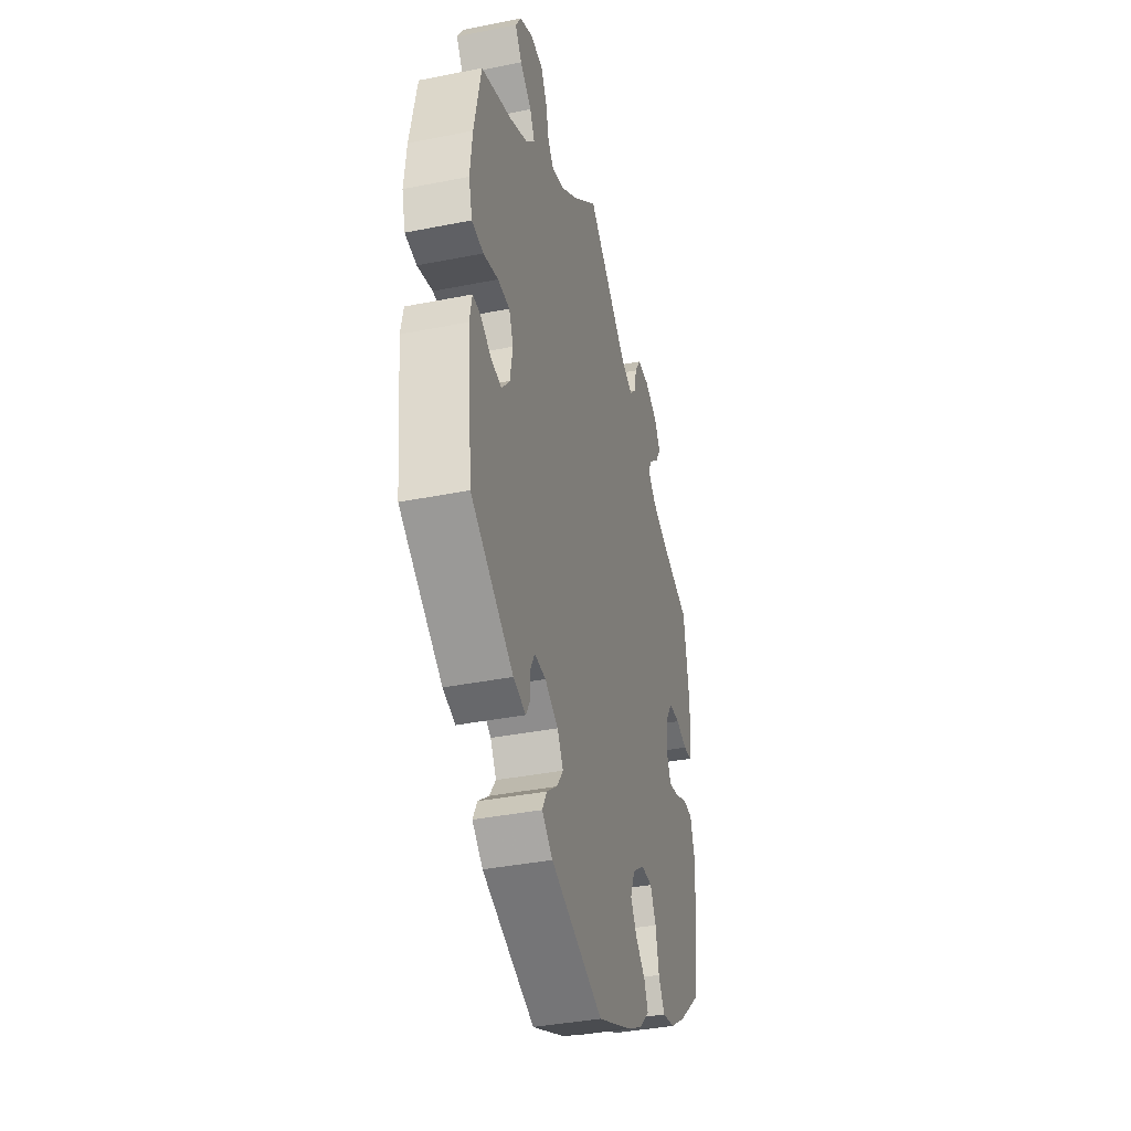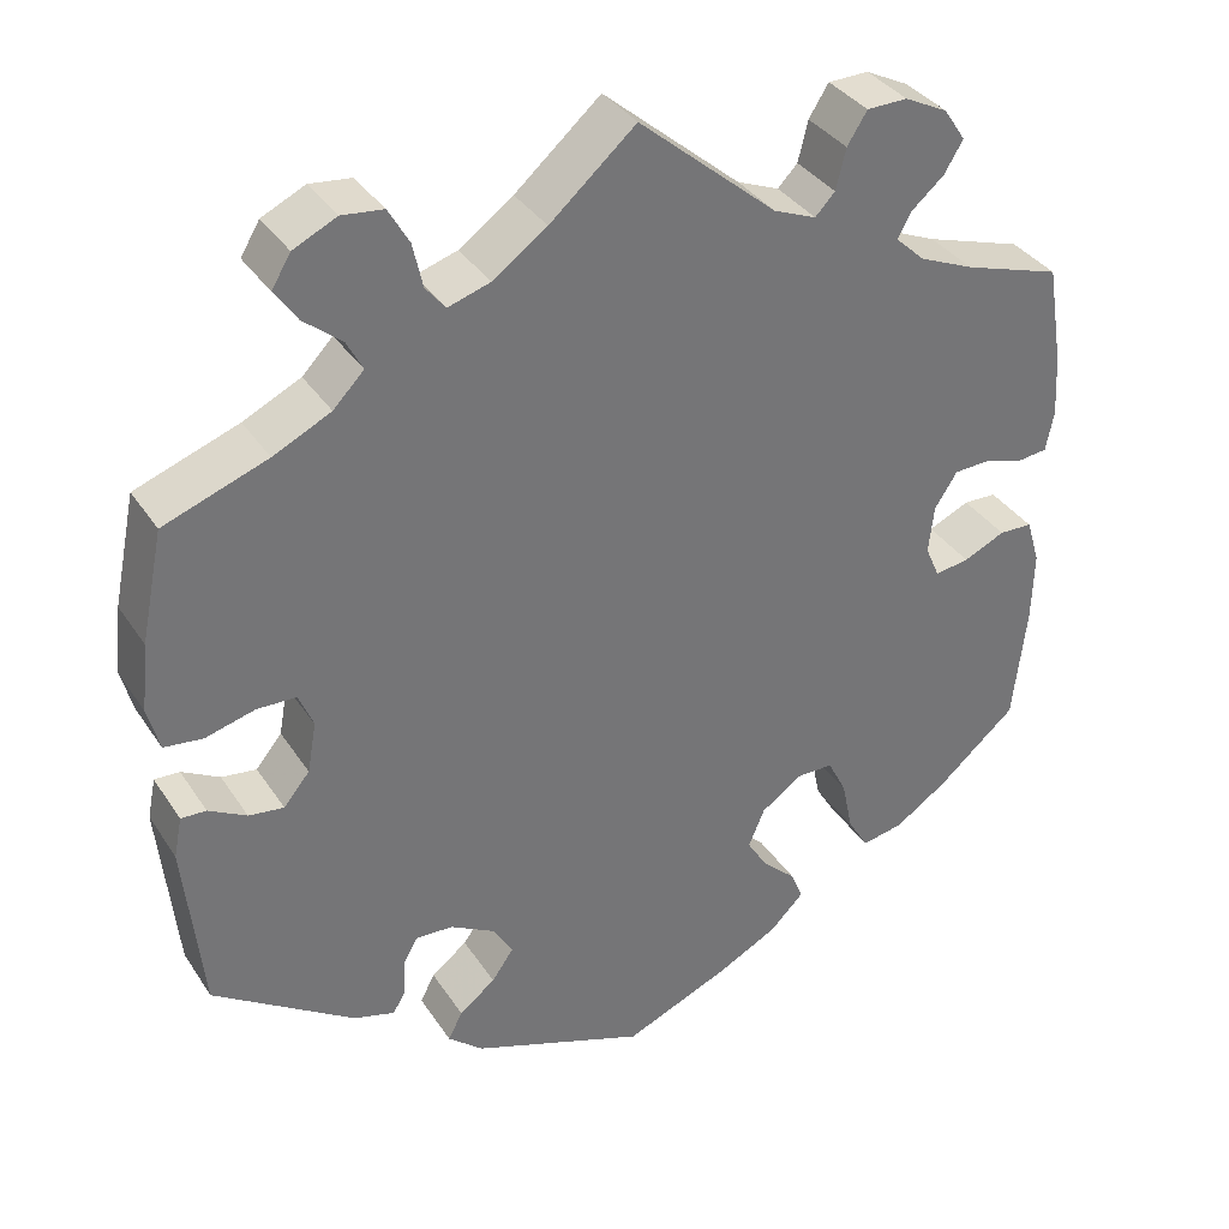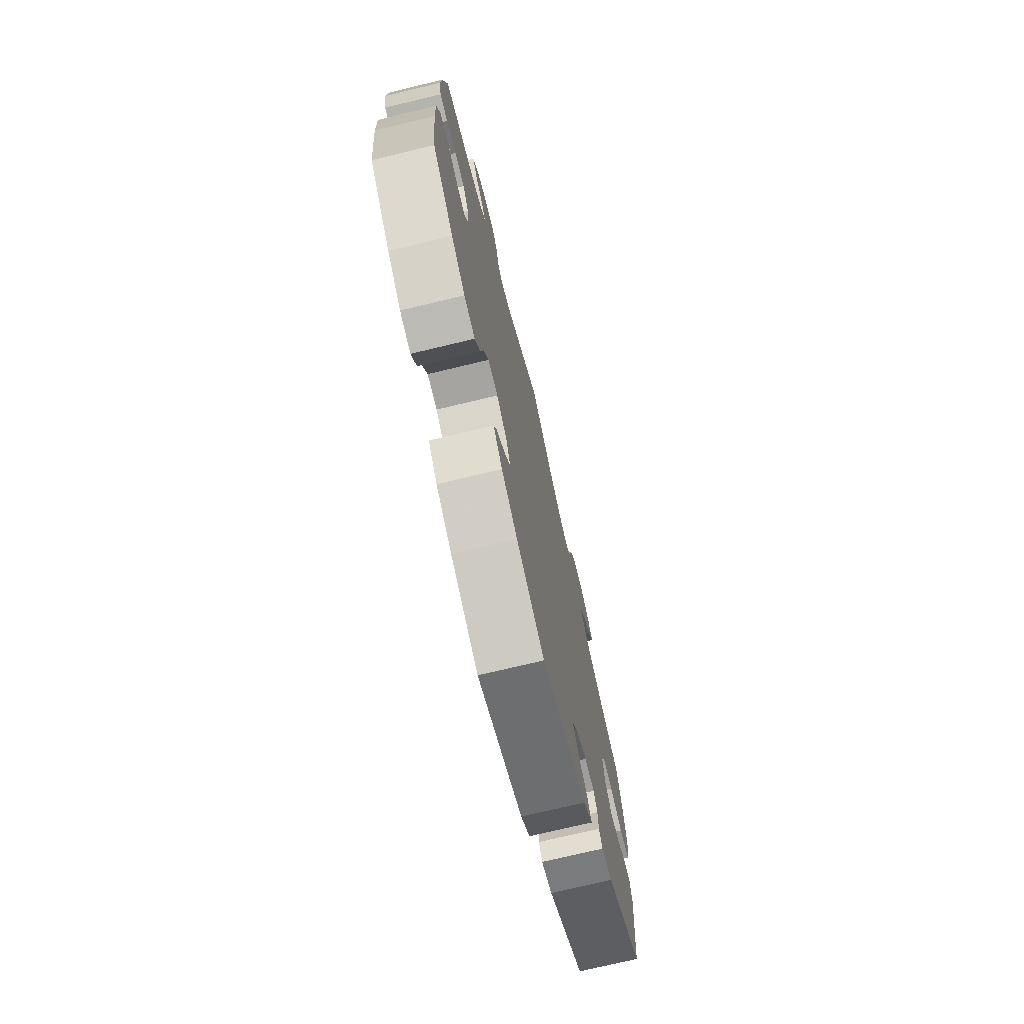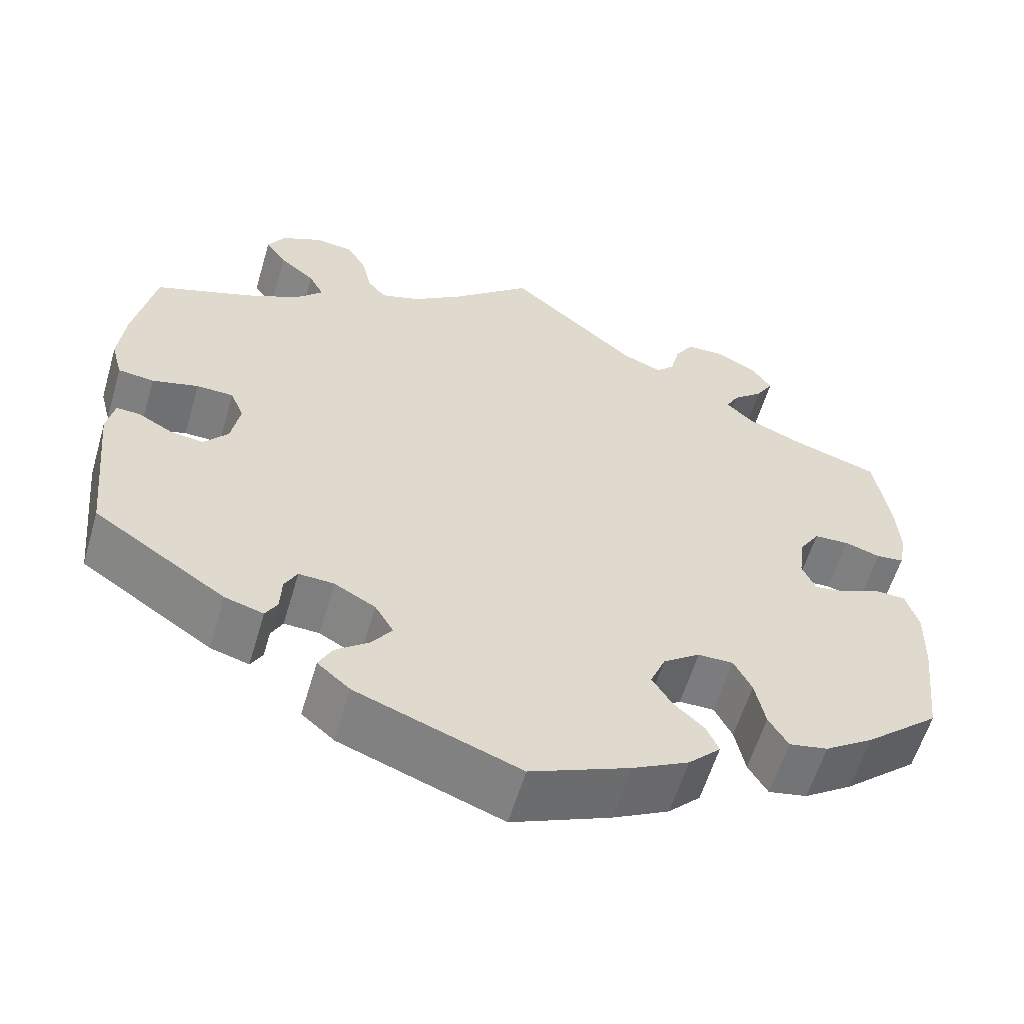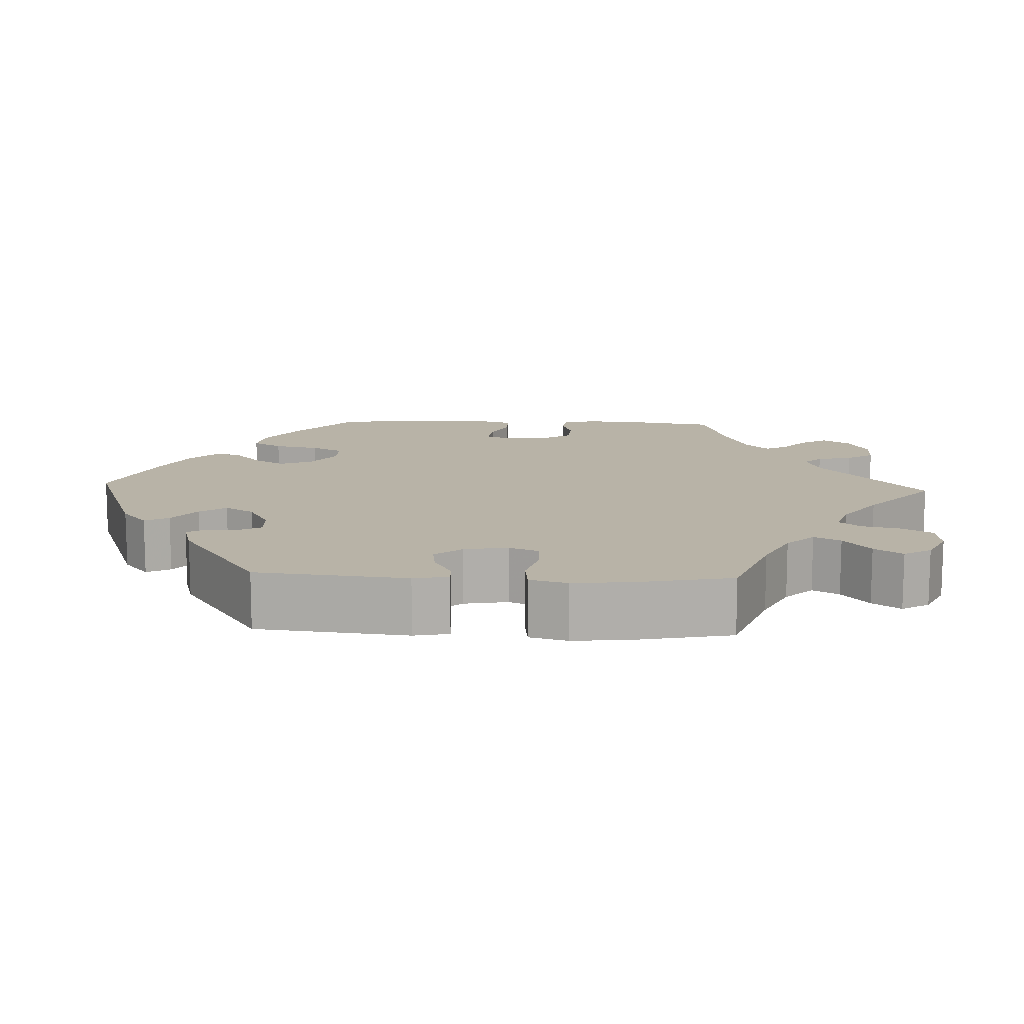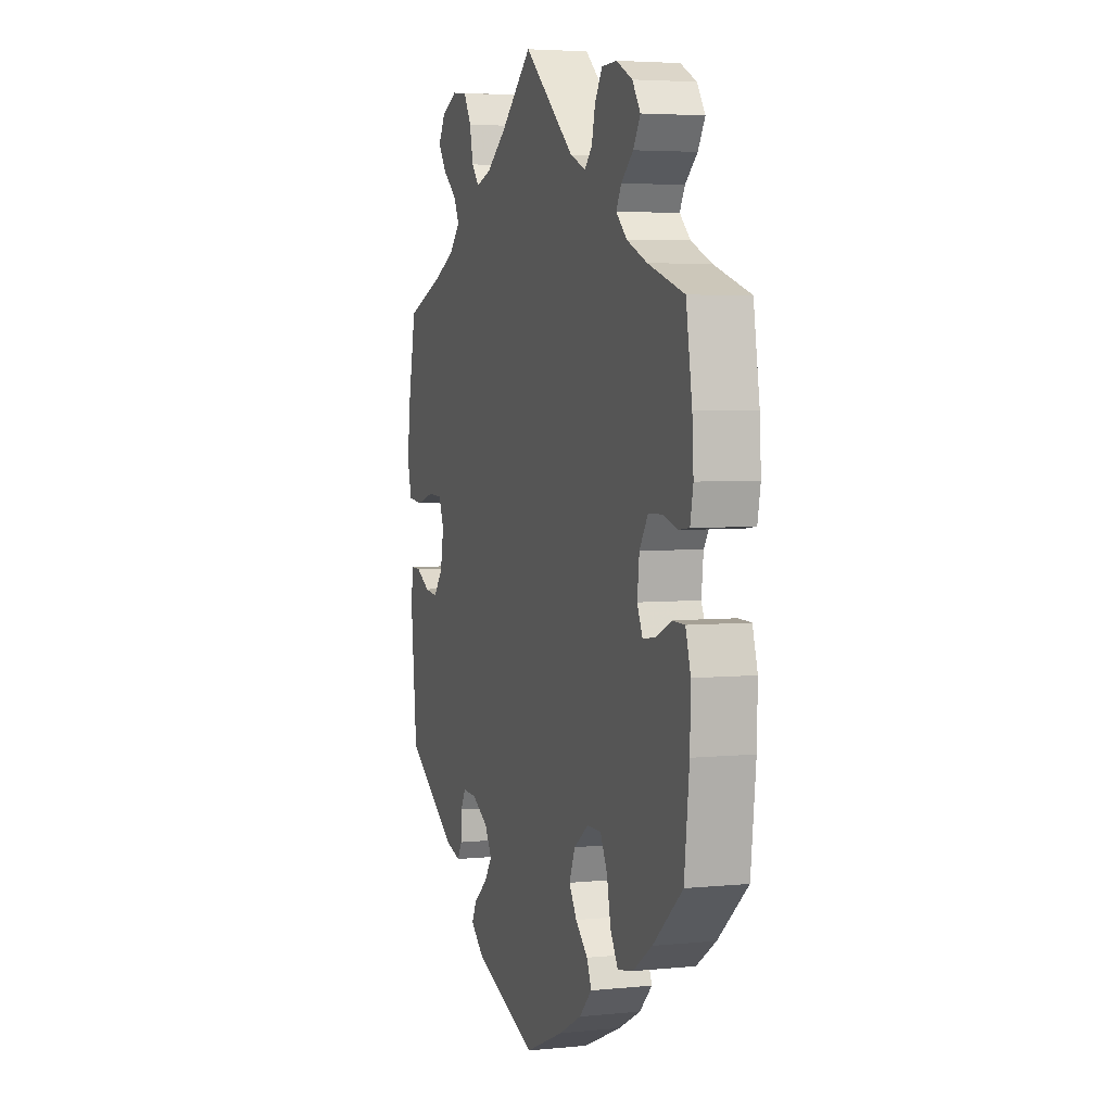
<metadata>
{"format":"obj","ext":"obj","renderer":"f3d","projection":"perspective","resolution":1024,"background":"white","views":[{"elev":-37.7,"azim":-75.7,"up":"+Z"},{"elev":35.4,"azim":-28.9,"up":"+Z"},{"elev":-73.4,"azim":103.5,"up":"+Z"},{"elev":-58.9,"azim":-16.4,"up":"+Z"},{"elev":12.7,"azim":-87.4,"up":"+Y"},{"elev":4.3,"azim":71.8,"up":"+Z"}]}
</metadata>
<code>
v -0.194 0.07 -0.507
v -0.233 0.07 -0.474
v -0.217 0.07 -0.443
v -0.177 0.07 -0.412
v -0.153 0.07 -0.378
v -0.175 0.07 -0.341
v -0.224 0.07 -0.314
v -0.266 0.07 -0.312
v -0.281 0.07 -0.34
v -0.283 0.07 -0.382
v -0.297 0.07 -0.406
v -0.343 0.07 -0.393
v -0.5 0.07 -0.289
v -0.52 0.07 -0.095
v -0.511 0.07 -0.05
v -0.483 0.07 -0.051
v -0.441 0.07 -0.074
v -0.402 0.07 -0.079
v -0.373 0.07 -0.044
v -0.363 0.07 0.012
v -0.379 0.07 0.051
v -0.423 0.07 0.052
v -0.478 0.07 0.037
v -0.521 0.07 0.042
v -0.534 0.07 0.091
v -0.526 0.07 0.166
v -0.501 0.07 0.288
v -0.386 0.07 0.33
v -0.322 0.07 0.361
v -0.288 0.07 0.396
v -0.306 0.07 0.43
v -0.348 0.07 0.464
v -0.373 0.07 0.5
v -0.352 0.07 0.535
v -0.304 0.07 0.558
v -0.258 0.07 0.553
v -0.235 0.07 0.513
v -0.224 0.07 0.464
v -0.202 0.07 0.437
v -0.155 0.07 0.452
v -0.095 0.07 0.495
v 0 0.07 0.578
v 0.153 0.07 0.448
v 0.2 0.07 0.429
v 0.222 0.07 0.452
v 0.233 0.07 0.497
v 0.255 0.07 0.532
v 0.3 0.07 0.533
v 0.348 0.07 0.509
v 0.372 0.07 0.473
v 0.351 0.07 0.438
v 0.315 0.07 0.407
v 0.3 0.07 0.379
v 0.332 0.07 0.349
v 0.393 0.07 0.323
v 0.501 0.07 0.289
v 0.519 0.07 0.178
v 0.523 0.07 0.11
v 0.514 0.07 0.065
v 0.481 0.07 0.061
v 0.439 0.07 0.074
v 0.397 0.07 0.072
v 0.372 0.07 0.033
v 0.366 0.07 -0.02
v 0.382 0.07 -0.056
v 0.42 0.07 -0.05
v 0.466 0.07 -0.029
v 0.503 0.07 -0.03
v 0.518 0.07 -0.08
v 0.516 0.07 -0.158
v 0.501 0.07 -0.289
v 0.413 0.07 -0.365
v 0.355 0.07 -0.404
v 0.309 0.07 -0.413
v 0.286 0.07 -0.375
v 0.274 0.07 -0.317
v 0.253 0.07 -0.276
v 0.211 0.07 -0.276
v 0.167 0.07 -0.308
v 0.149 0.07 -0.351
v 0.172 0.07 -0.388
v 0.209 0.07 -0.422
v 0.223 0.07 -0.455
v 0.185 0.07 -0.493
v 0.118 0.07 -0.528
v 0 0.07 -0.578
v -0.194 0 -0.507
v -0.233 0 -0.474
v -0.217 0 -0.443
v -0.177 0 -0.412
v -0.153 0 -0.378
v -0.175 0 -0.341
v -0.224 0 -0.314
v -0.266 0 -0.312
v -0.281 0 -0.34
v -0.283 0 -0.382
v -0.297 0 -0.406
v -0.343 0 -0.393
v -0.5 0 -0.289
v -0.52 0 -0.095
v -0.511 0 -0.05
v -0.483 0 -0.051
v -0.441 0 -0.074
v -0.402 0 -0.079
v -0.373 0 -0.044
v -0.363 0 0.012
v -0.379 0 0.051
v -0.423 0 0.052
v -0.478 0 0.037
v -0.521 0 0.042
v -0.534 0 0.091
v -0.526 0 0.166
v -0.501 0 0.288
v -0.386 0 0.33
v -0.322 0 0.361
v -0.288 0 0.396
v -0.306 0 0.43
v -0.348 0 0.464
v -0.373 0 0.5
v -0.352 0 0.535
v -0.304 0 0.558
v -0.258 0 0.553
v -0.235 0 0.513
v -0.224 0 0.464
v -0.202 0 0.437
v -0.155 0 0.452
v -0.095 0 0.495
v 0 0 0.578
v 0.153 0 0.448
v 0.2 0 0.429
v 0.222 0 0.452
v 0.233 0 0.497
v 0.255 0 0.532
v 0.3 0 0.533
v 0.348 0 0.509
v 0.372 0 0.473
v 0.351 0 0.438
v 0.315 0 0.407
v 0.3 0 0.379
v 0.332 0 0.349
v 0.393 0 0.323
v 0.501 0 0.289
v 0.519 0 0.178
v 0.523 0 0.11
v 0.514 0 0.065
v 0.481 0 0.061
v 0.439 0 0.074
v 0.397 0 0.072
v 0.372 0 0.033
v 0.366 0 -0.02
v 0.382 0 -0.056
v 0.42 0 -0.05
v 0.466 0 -0.029
v 0.503 0 -0.03
v 0.518 0 -0.08
v 0.516 0 -0.158
v 0.501 0 -0.289
v 0.413 0 -0.365
v 0.355 0 -0.404
v 0.309 0 -0.413
v 0.286 0 -0.375
v 0.274 0 -0.317
v 0.253 0 -0.276
v 0.211 0 -0.276
v 0.167 0 -0.308
v 0.149 0 -0.351
v 0.172 0 -0.388
v 0.209 0 -0.422
v 0.223 0 -0.455
v 0.185 0 -0.493
v 0.118 0 -0.528
v 0 0 -0.578
f 81 82 83 84
f 80 81 84 85
f 73 74 75 76
f 73 76 77
f 72 73 77
f 71 72 77
f 70 71 77
f 69 70 77 78
f 66 67 68 69
f 65 66 69 78
f 58 59 60 61
f 58 61 62
f 55 56 57 58
f 54 55 58 62
f 53 54 62 63
f 49 50 51 52
f 49 52 53
f 48 49 53
f 45 46 47 48
f 44 45 48 53
f 43 44 53 63
f 41 42 43 63
f 35 36 37 38
f 35 38 39
f 34 35 39
f 31 32 33 34
f 30 31 34 39
f 29 30 39 40
f 25 26 27 28
f 25 28 29
f 22 23 24 25
f 21 22 25 29
f 20 21 29 40
f 14 15 16 17
f 14 17 18
f 13 14 18
f 12 13 18 19
f 9 10 11 12
f 8 9 12 19
f 1 2 3 4
f 1 4 5
f 80 85 86 1
f 64 65 78 79
f 41 63 64 79
f 7 8 19 20
f 6 7 20 40
f 5 6 40 41
f 80 1 5
f 5 41 79 80
f 170 169 168 167
f 171 170 167 166
f 162 161 160 159
f 163 162 159
f 163 159 158
f 163 158 157
f 163 157 156
f 164 163 156 155
f 155 154 153 152
f 164 155 152 151
f 147 146 145 144
f 148 147 144
f 144 143 142 141
f 148 144 141 140
f 149 148 140 139
f 138 137 136 135
f 139 138 135
f 139 135 134
f 134 133 132 131
f 139 134 131 130
f 149 139 130 129
f 149 129 128 127
f 124 123 122 121
f 125 124 121
f 125 121 120
f 120 119 118 117
f 125 120 117 116
f 126 125 116 115
f 114 113 112 111
f 115 114 111
f 111 110 109 108
f 115 111 108 107
f 126 115 107 106
f 103 102 101 100
f 104 103 100
f 104 100 99
f 105 104 99 98
f 98 97 96 95
f 105 98 95 94
f 90 89 88 87
f 91 90 87
f 87 172 171 166
f 165 164 151 150
f 165 150 149 127
f 106 105 94 93
f 126 106 93 92
f 127 126 92 91
f 91 87 166
f 166 165 127 91
f 1 87 88 2
f 2 88 89 3
f 3 89 90 4
f 4 90 91 5
f 5 91 92 6
f 6 92 93 7
f 7 93 94 8
f 8 94 95 9
f 9 95 96 10
f 10 96 97 11
f 11 97 98 12
f 12 98 99 13
f 13 99 100 14
f 14 100 101 15
f 15 101 102 16
f 16 102 103 17
f 17 103 104 18
f 18 104 105 19
f 19 105 106 20
f 20 106 107 21
f 21 107 108 22
f 22 108 109 23
f 23 109 110 24
f 24 110 111 25
f 25 111 112 26
f 26 112 113 27
f 27 113 114 28
f 28 114 115 29
f 29 115 116 30
f 30 116 117 31
f 31 117 118 32
f 32 118 119 33
f 33 119 120 34
f 34 120 121 35
f 35 121 122 36
f 36 122 123 37
f 37 123 124 38
f 38 124 125 39
f 39 125 126 40
f 40 126 127 41
f 41 127 128 42
f 42 128 129 43
f 43 129 130 44
f 44 130 131 45
f 45 131 132 46
f 46 132 133 47
f 47 133 134 48
f 48 134 135 49
f 49 135 136 50
f 50 136 137 51
f 51 137 138 52
f 52 138 139 53
f 53 139 140 54
f 54 140 141 55
f 55 141 142 56
f 56 142 143 57
f 57 143 144 58
f 58 144 145 59
f 59 145 146 60
f 60 146 147 61
f 61 147 148 62
f 62 148 149 63
f 63 149 150 64
f 64 150 151 65
f 65 151 152 66
f 66 152 153 67
f 67 153 154 68
f 68 154 155 69
f 69 155 156 70
f 70 156 157 71
f 71 157 158 72
f 72 158 159 73
f 73 159 160 74
f 74 160 161 75
f 75 161 162 76
f 76 162 163 77
f 77 163 164 78
f 78 164 165 79
f 79 165 166 80
f 80 166 167 81
f 81 167 168 82
f 82 168 169 83
f 83 169 170 84
f 84 170 171 85
f 85 171 172 86
f 86 172 87 1

</code>
